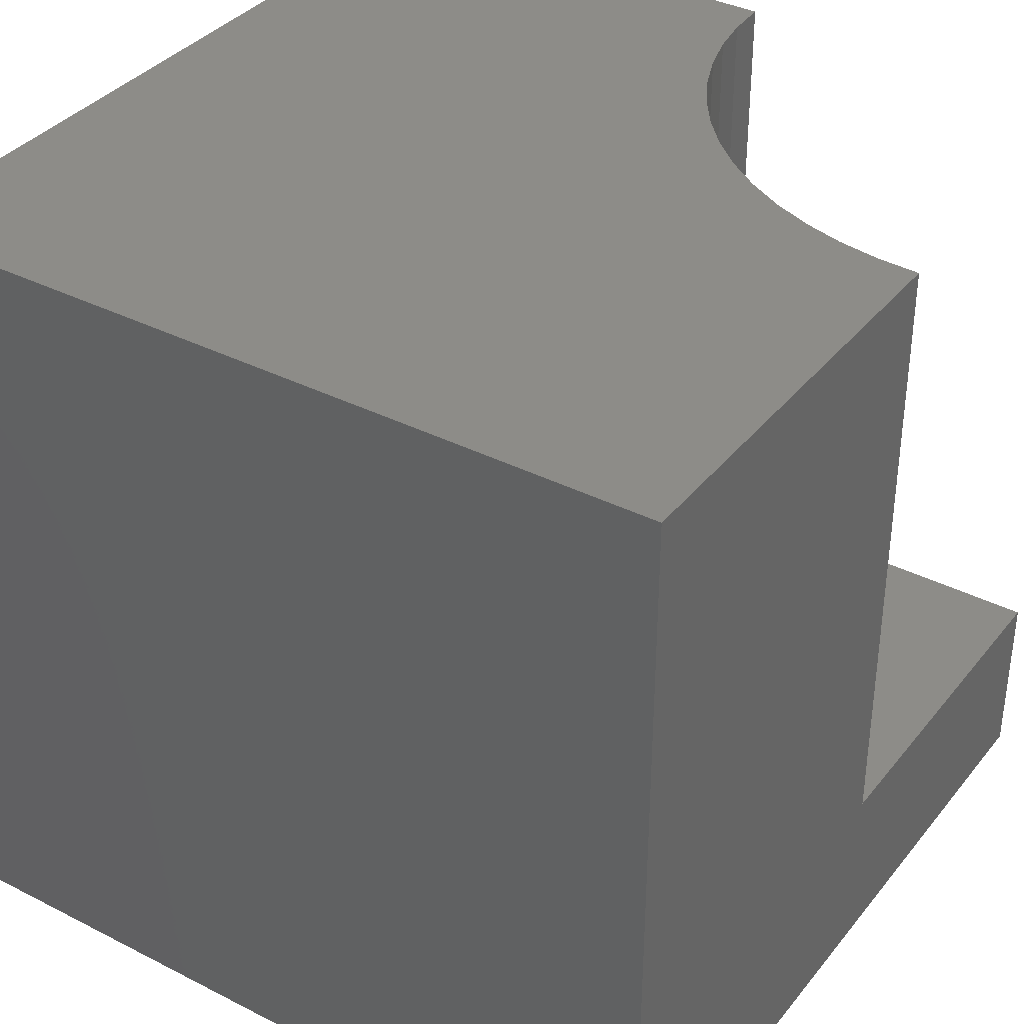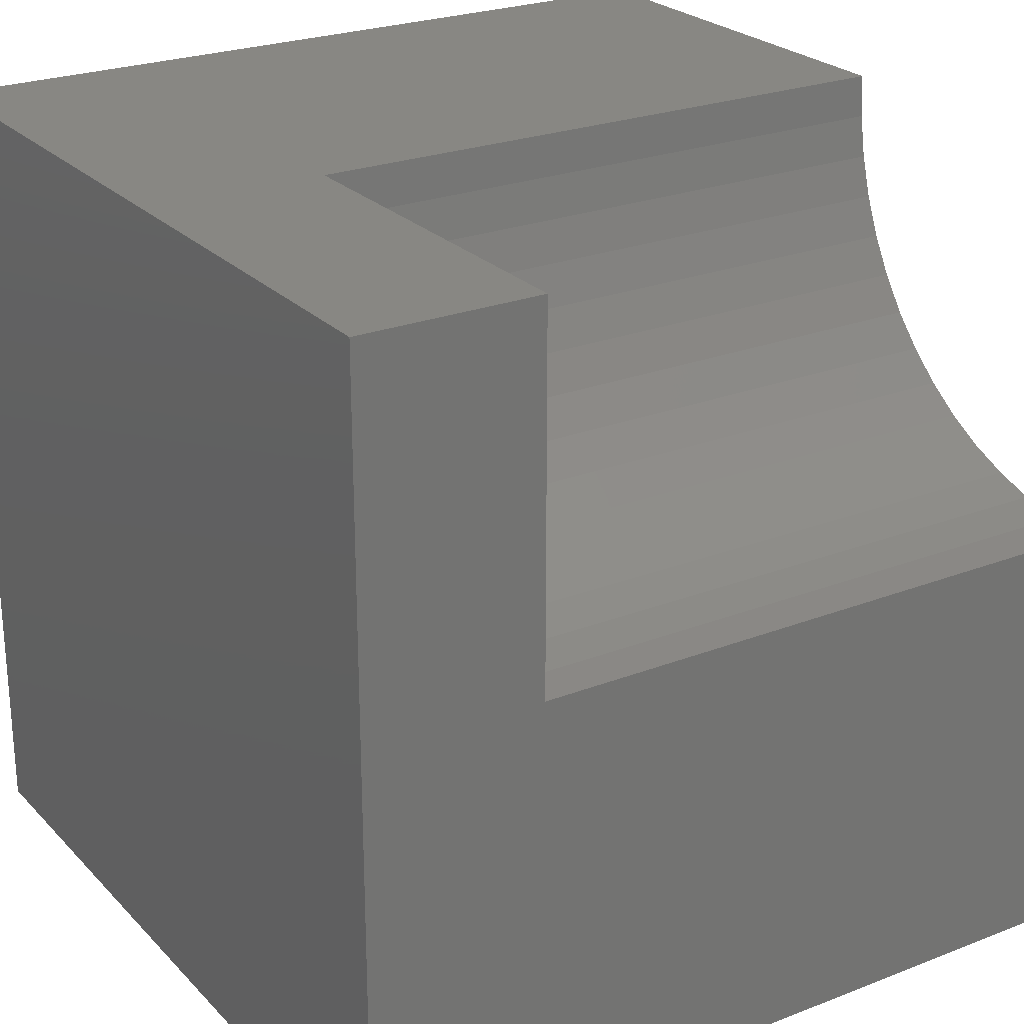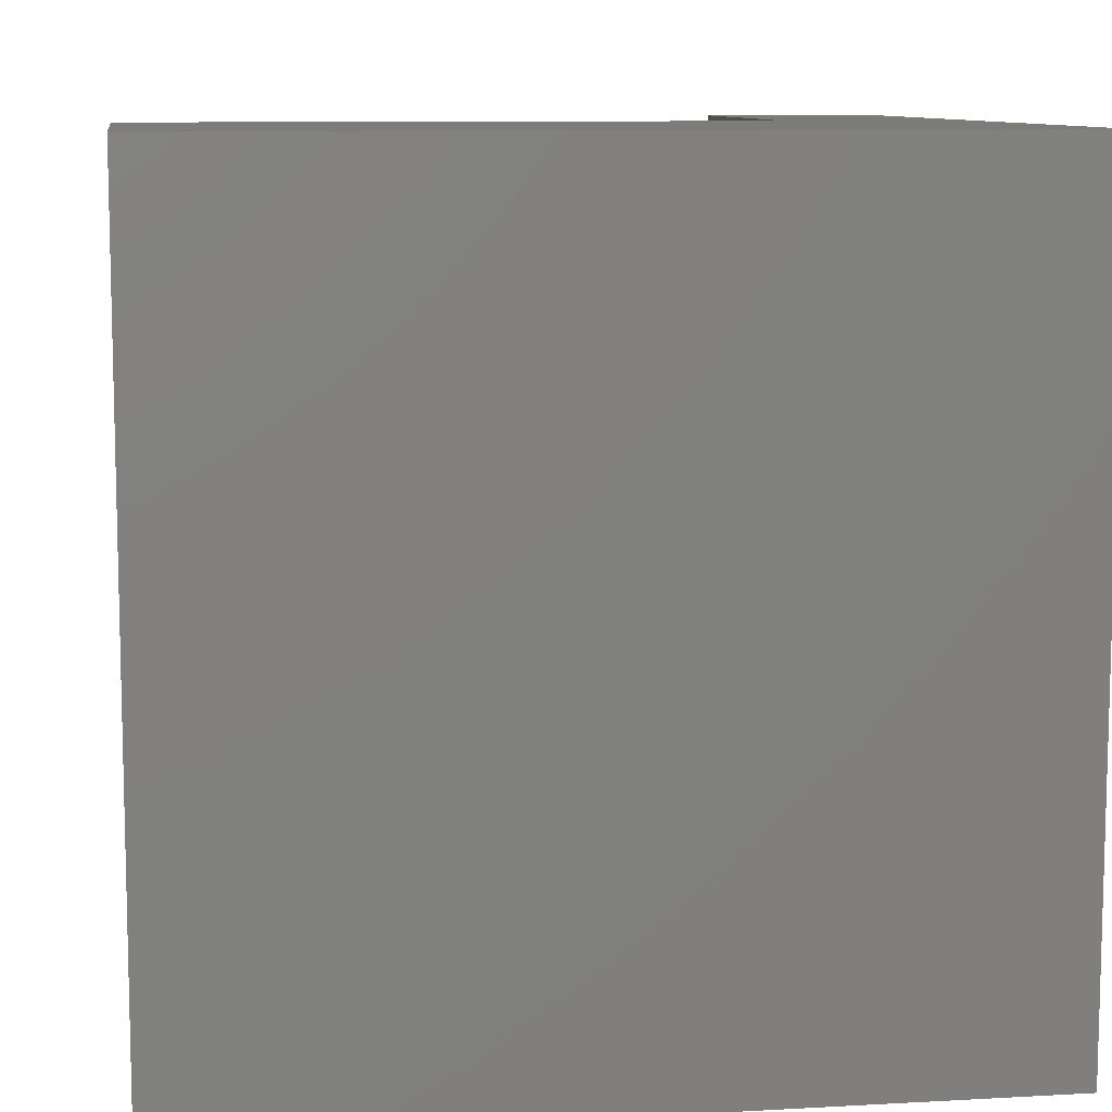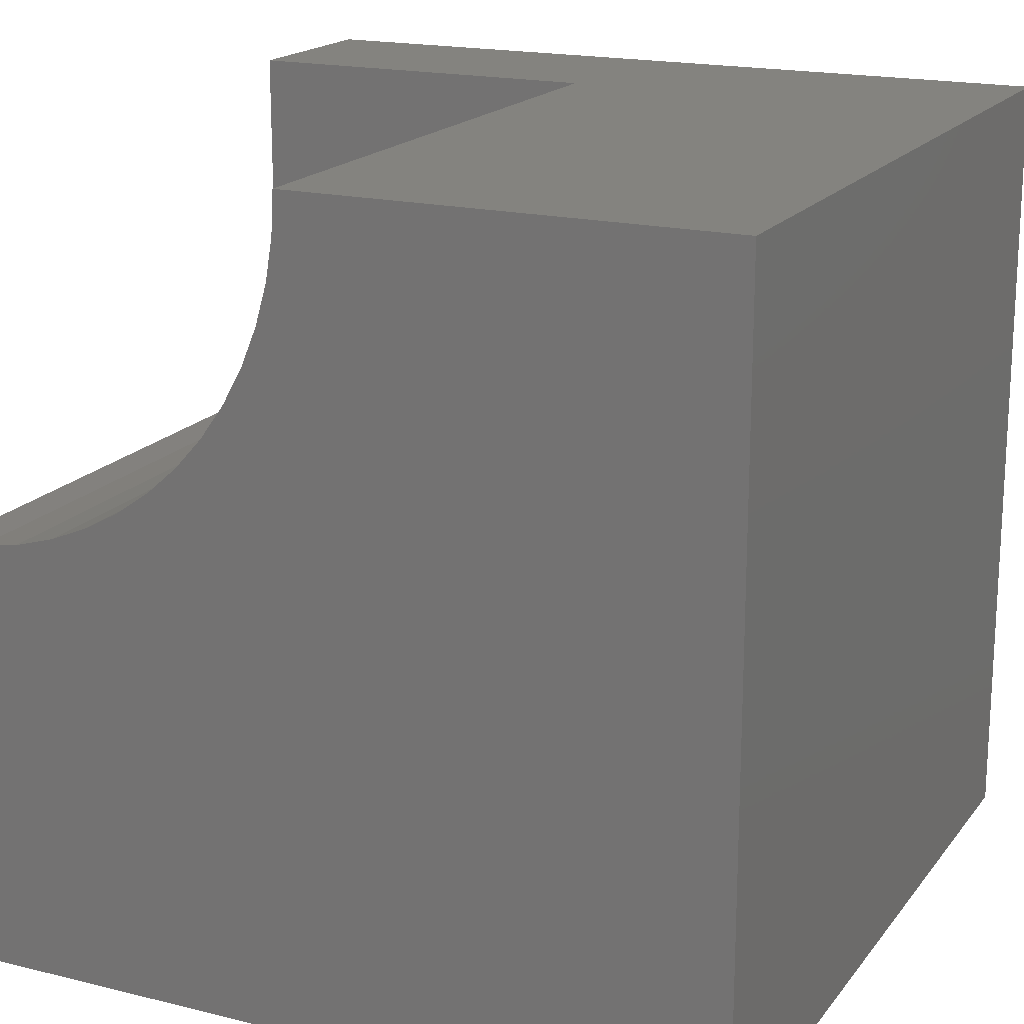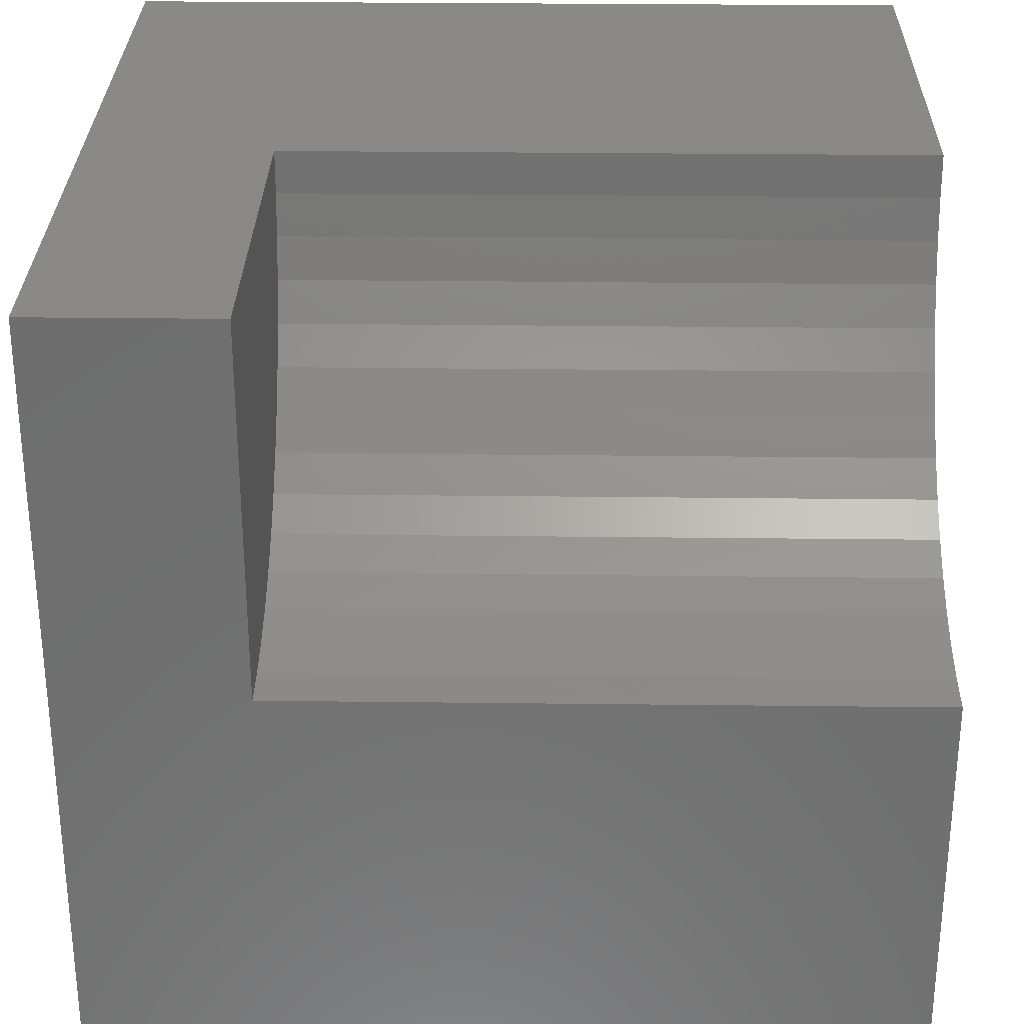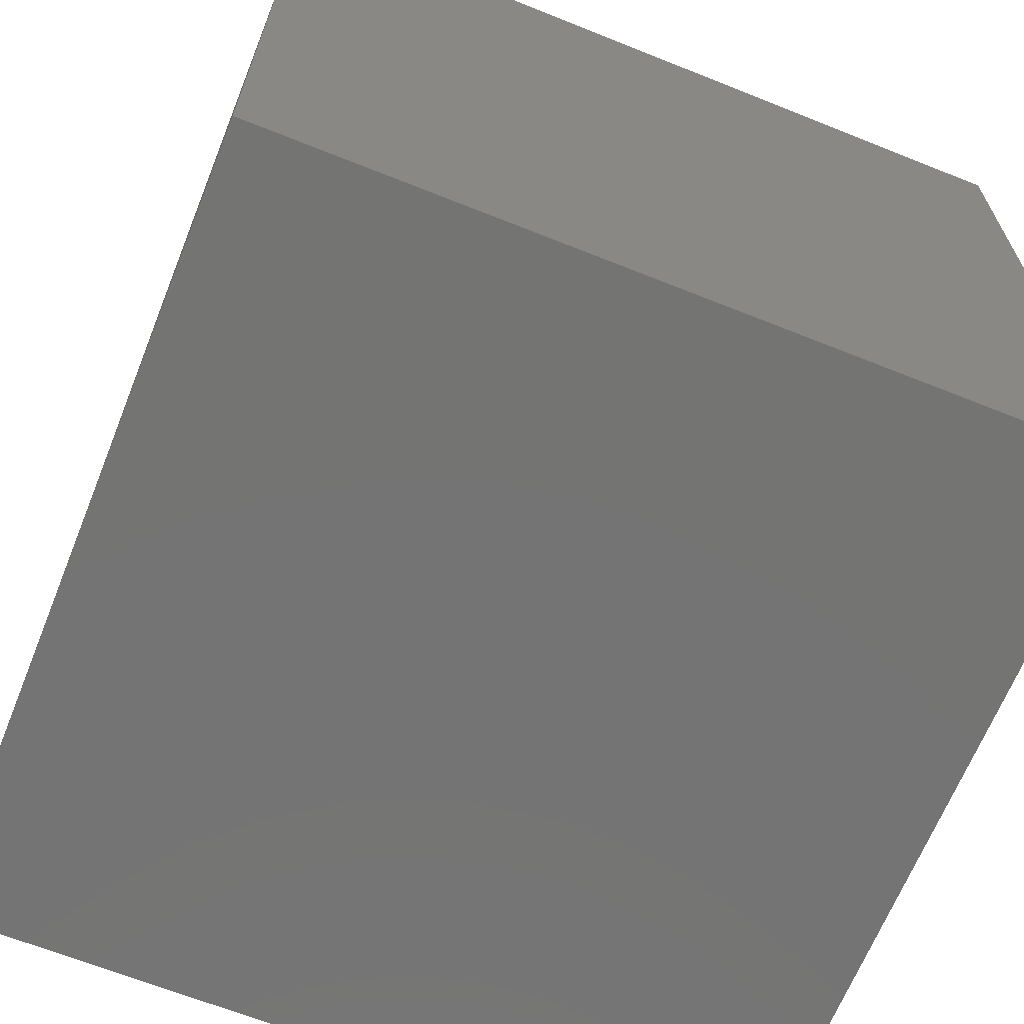
<metadata>
{"format":"stl","ext":"stl","renderer":"f3d","projection":"perspective","resolution":1024,"background":"white","views":[{"elev":36.5,"azim":123.5,"up":"+Z"},{"elev":24.7,"azim":-122.4,"up":"+Y"},{"elev":9.5,"azim":81.7,"up":"+Y"},{"elev":18.2,"azim":25.5,"up":"+Y"},{"elev":29.2,"azim":-89.0,"up":"+Y"},{"elev":-66.2,"azim":-21.9,"up":"+Z"}]}
</metadata>
<code>
# stl→obj: 40 verts, 72 faces
v 0 10 2.246
v 0 10 0
v 0 5.402 2.246
v 0 0 0
v 0 5.402 10
v 0 0 10
v 0.5148 5.431 10
v 10 10 10
v 4.598 10 10
v 4.569 9.485 10
v 1.023 5.518 10
v 2.867 6.405 10
v 2.446 6.107 10
v 10 0 10
v 1.995 5.858 10
v 1.518 5.66 10
v 4.482 8.977 10
v 4.34 8.482 10
v 4.142 8.005 10
v 3.893 7.554 10
v 3.595 7.133 10
v 3.251 6.749 10
v 10 10 0
v 10 0 0
v 4.598 10 2.246
v -8.446e-16 5.402 2.246
v -8.446e-16 5.402 10
v 0.5148 5.431 2.246
v 1.023 5.518 2.246
v 1.518 5.66 2.246
v 1.995 5.858 2.246
v 2.446 6.107 2.246
v 2.867 6.405 2.246
v 3.251 6.749 2.246
v 3.595 7.133 2.246
v 3.893 7.554 2.246
v 4.142 8.005 2.246
v 4.34 8.482 2.246
v 4.482 8.977 2.246
v 4.569 9.485 2.246
f 1 2 3
f 3 2 4
f 3 4 5
f 5 4 6
f 7 5 6
f 8 9 10
f 7 6 11
f 12 13 14
f 14 13 15
f 14 15 6
f 6 15 16
f 6 16 11
f 10 17 8
f 8 17 18
f 8 18 14
f 14 18 19
f 14 19 20
f 20 21 14
f 14 21 22
f 14 22 12
f 23 8 24
f 24 8 14
f 2 23 4
f 4 23 24
f 9 8 25
f 25 8 23
f 25 23 1
f 1 23 2
f 24 14 4
f 4 14 6
f 26 27 7
f 26 7 28
f 28 7 11
f 28 11 29
f 29 11 16
f 29 16 30
f 30 16 15
f 30 15 31
f 31 15 13
f 31 13 32
f 32 13 12
f 32 12 33
f 33 12 22
f 33 22 34
f 34 22 21
f 34 21 35
f 35 21 20
f 35 20 36
f 36 20 19
f 36 19 37
f 37 19 18
f 37 18 38
f 38 18 17
f 38 17 39
f 39 17 10
f 39 10 40
f 40 10 9
f 40 9 25
f 40 25 1
f 1 30 31
f 26 28 1
f 1 28 29
f 1 29 30
f 31 32 1
f 1 32 33
f 1 33 34
f 34 35 1
f 1 35 36
f 1 36 37
f 37 38 1
f 1 38 39
f 1 39 40

</code>
